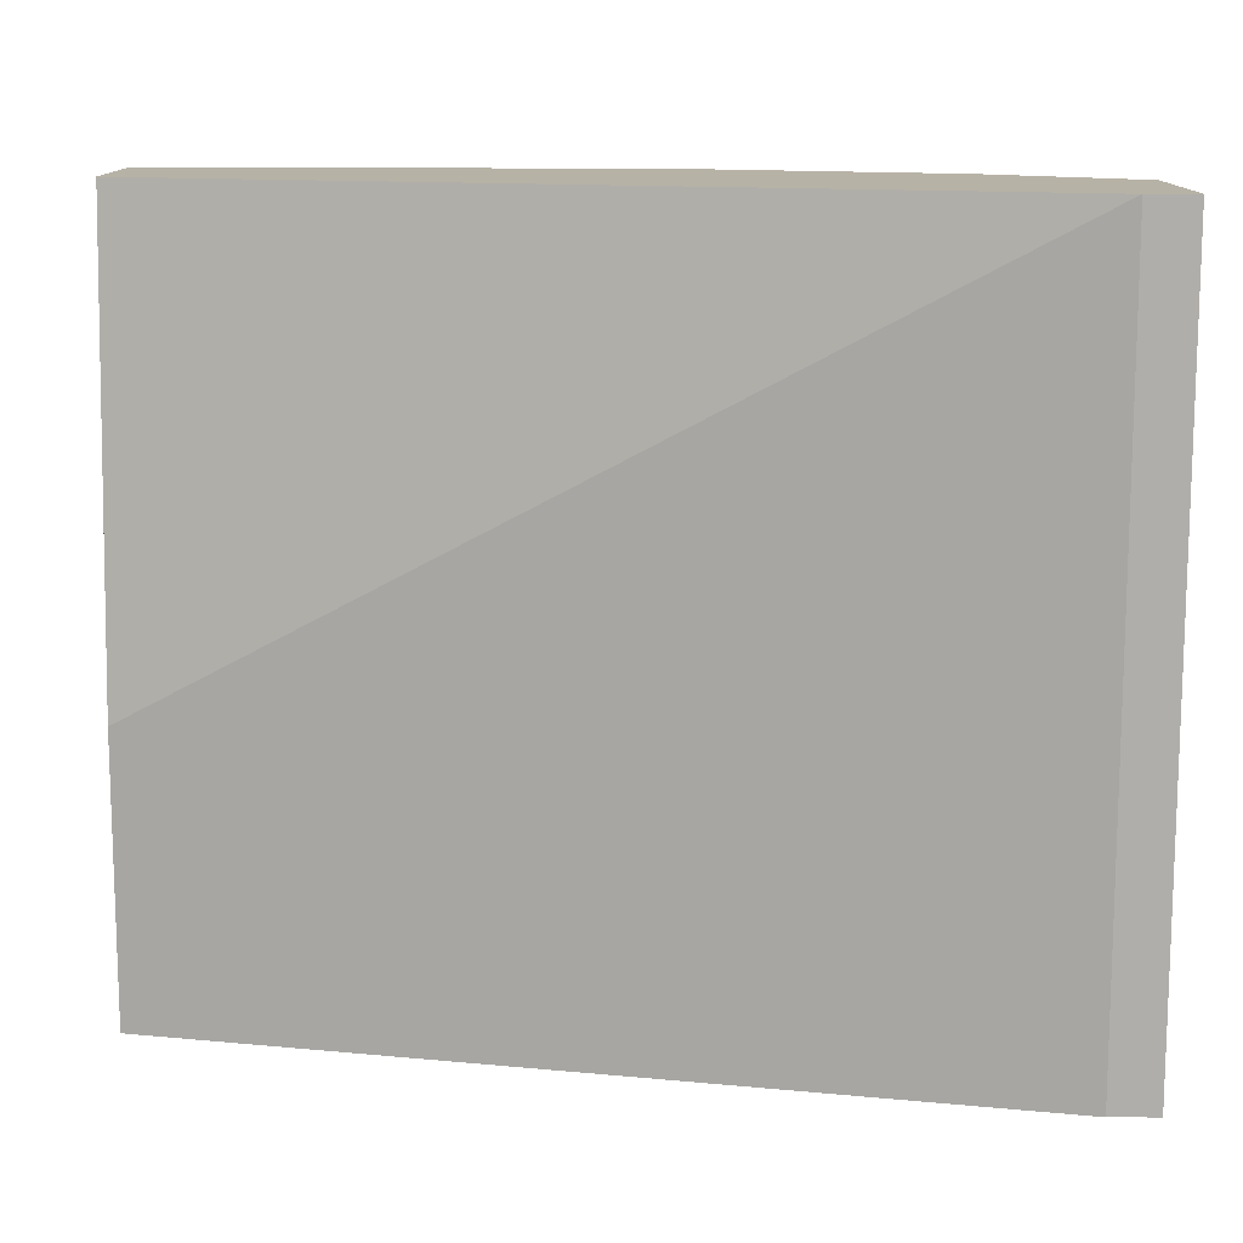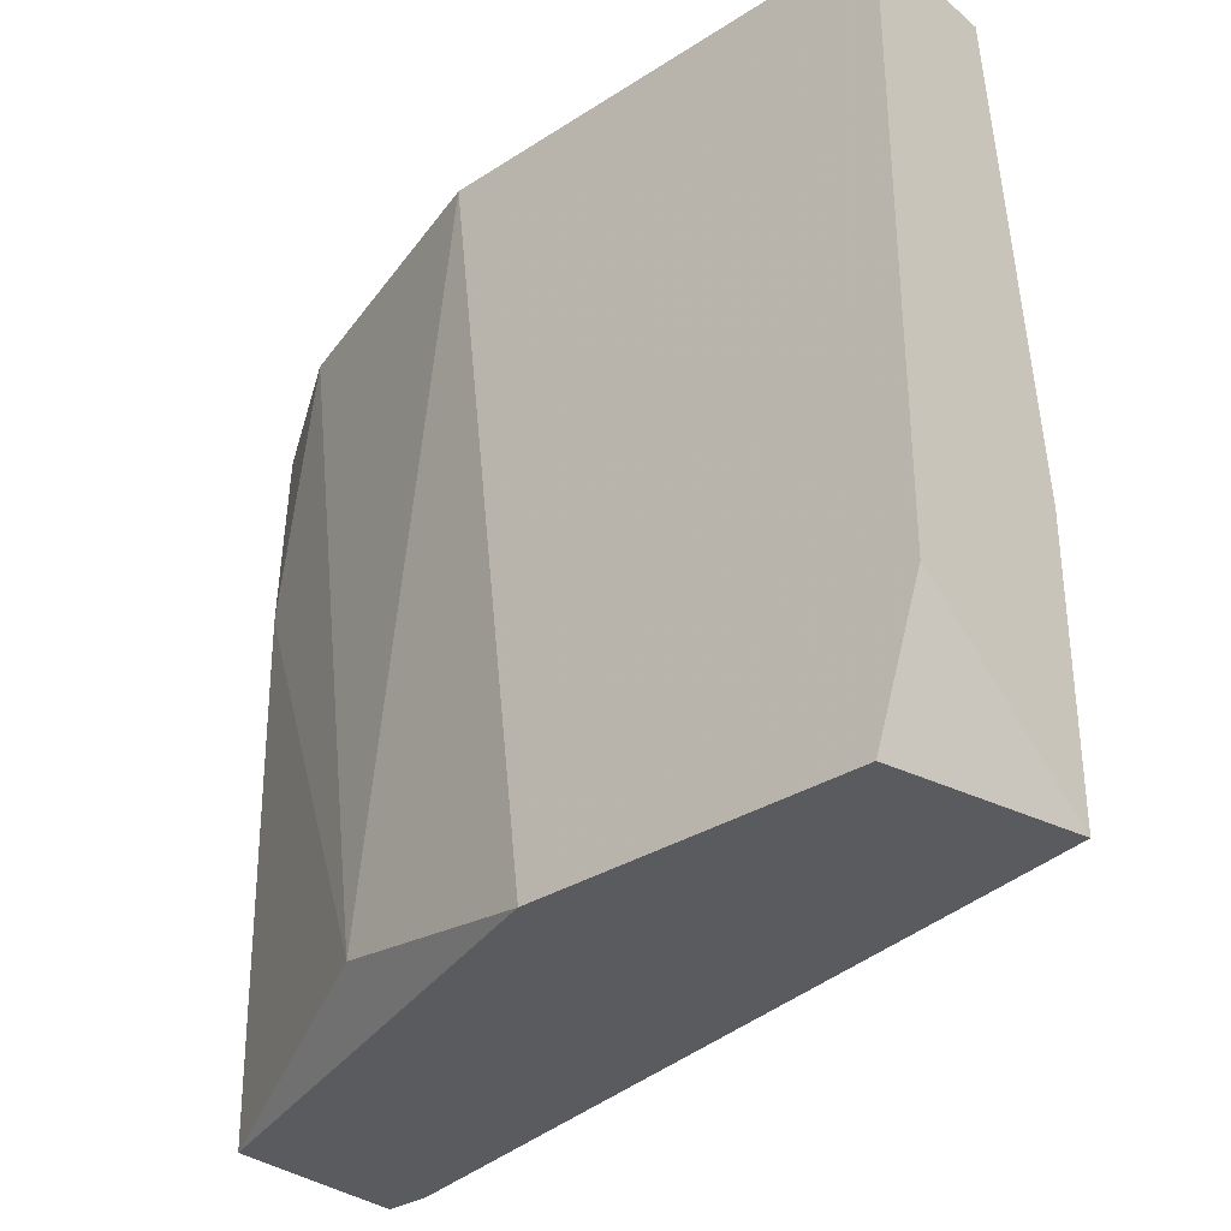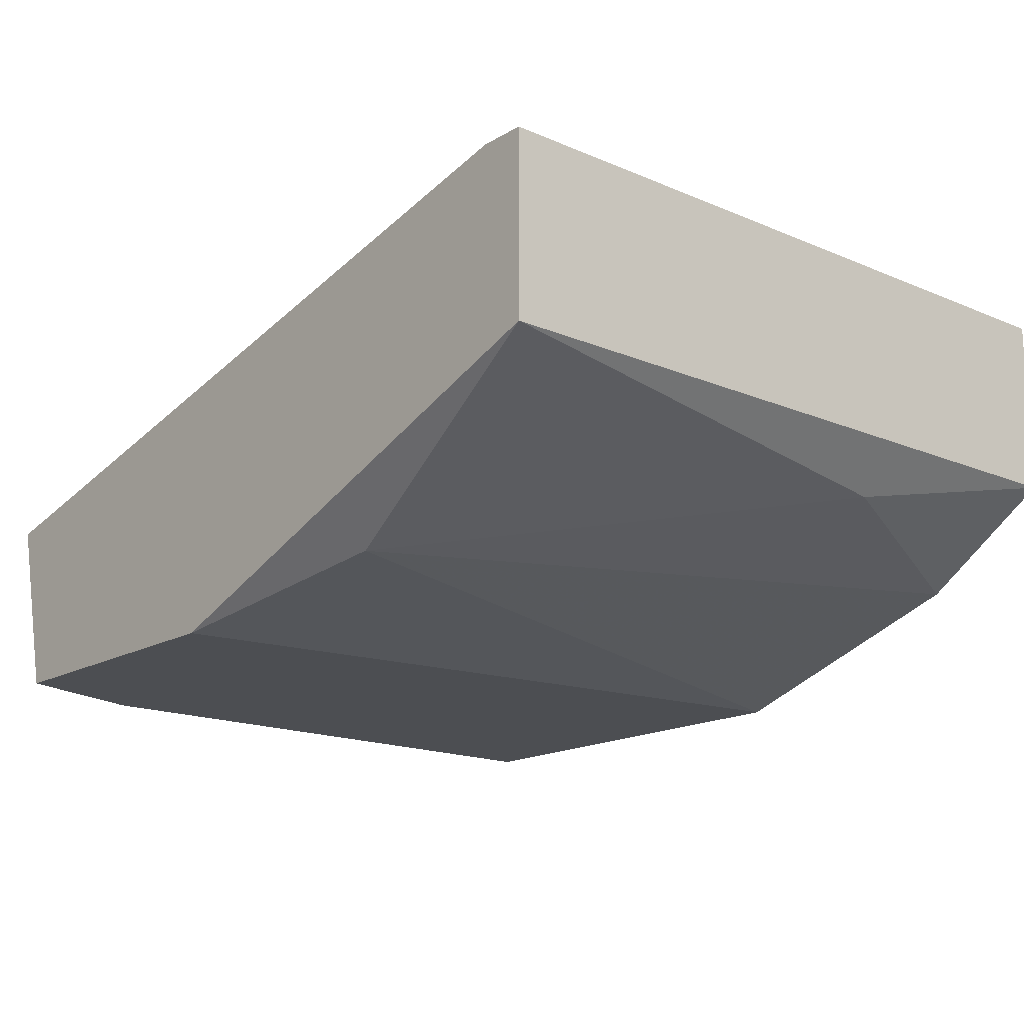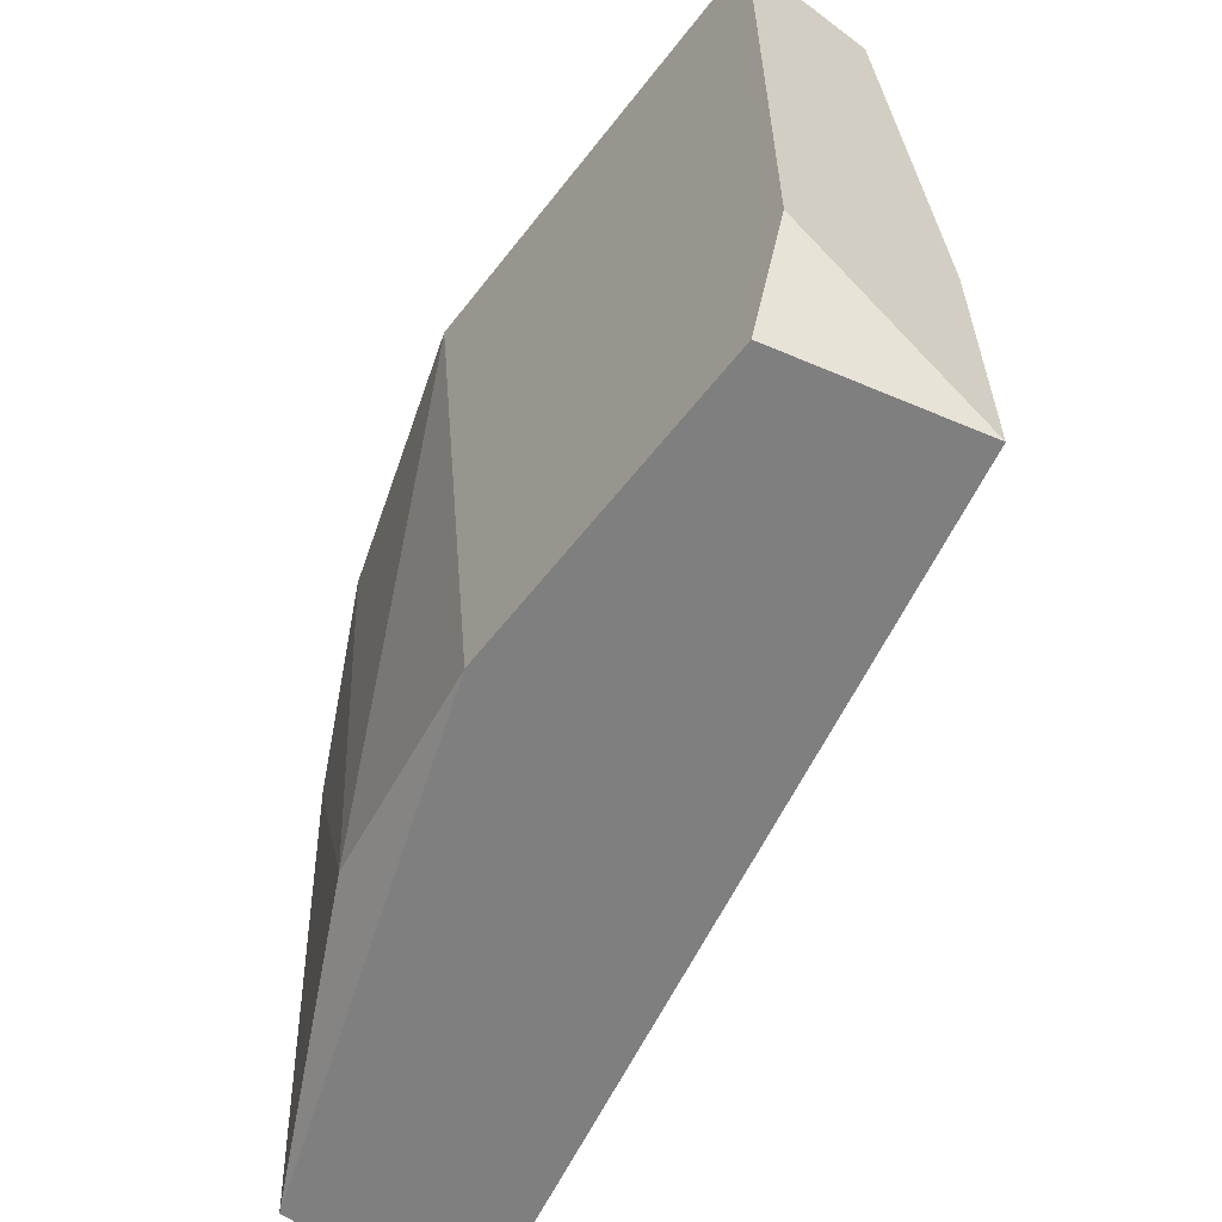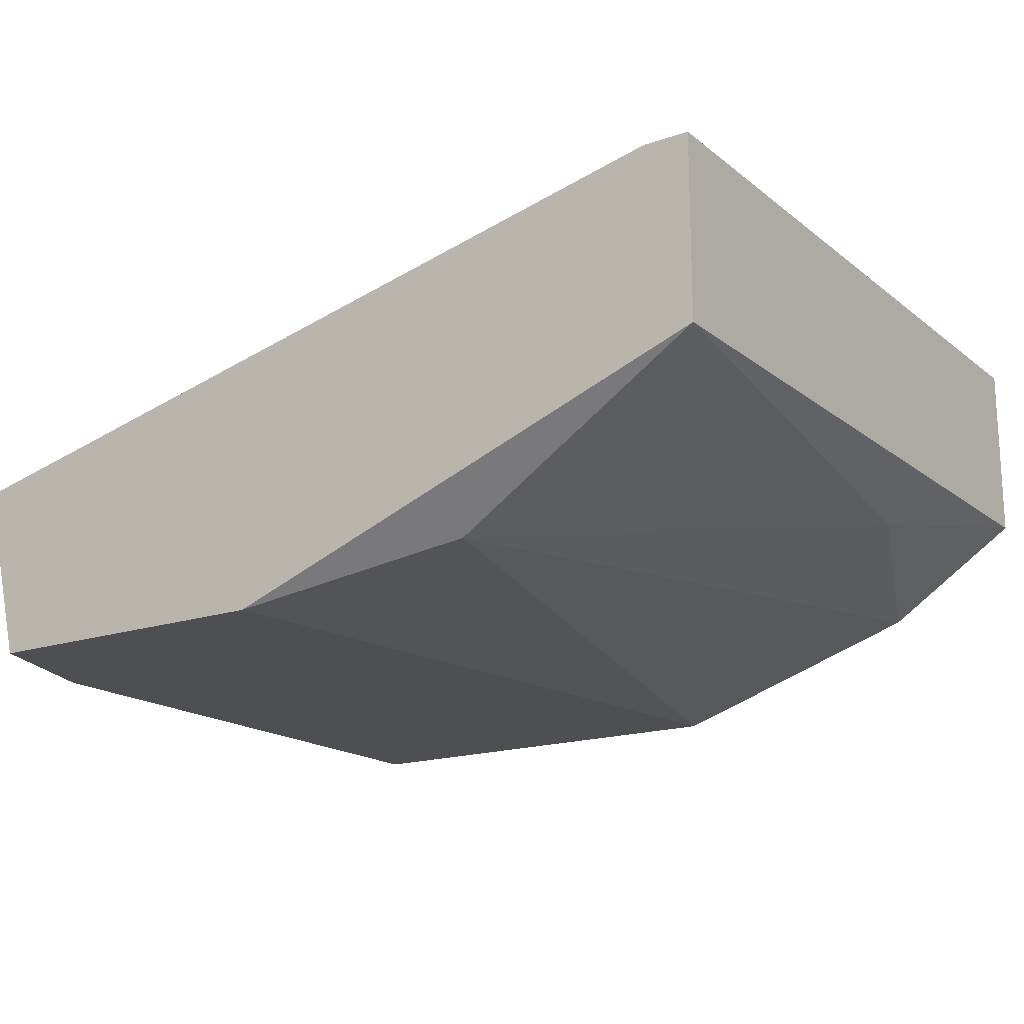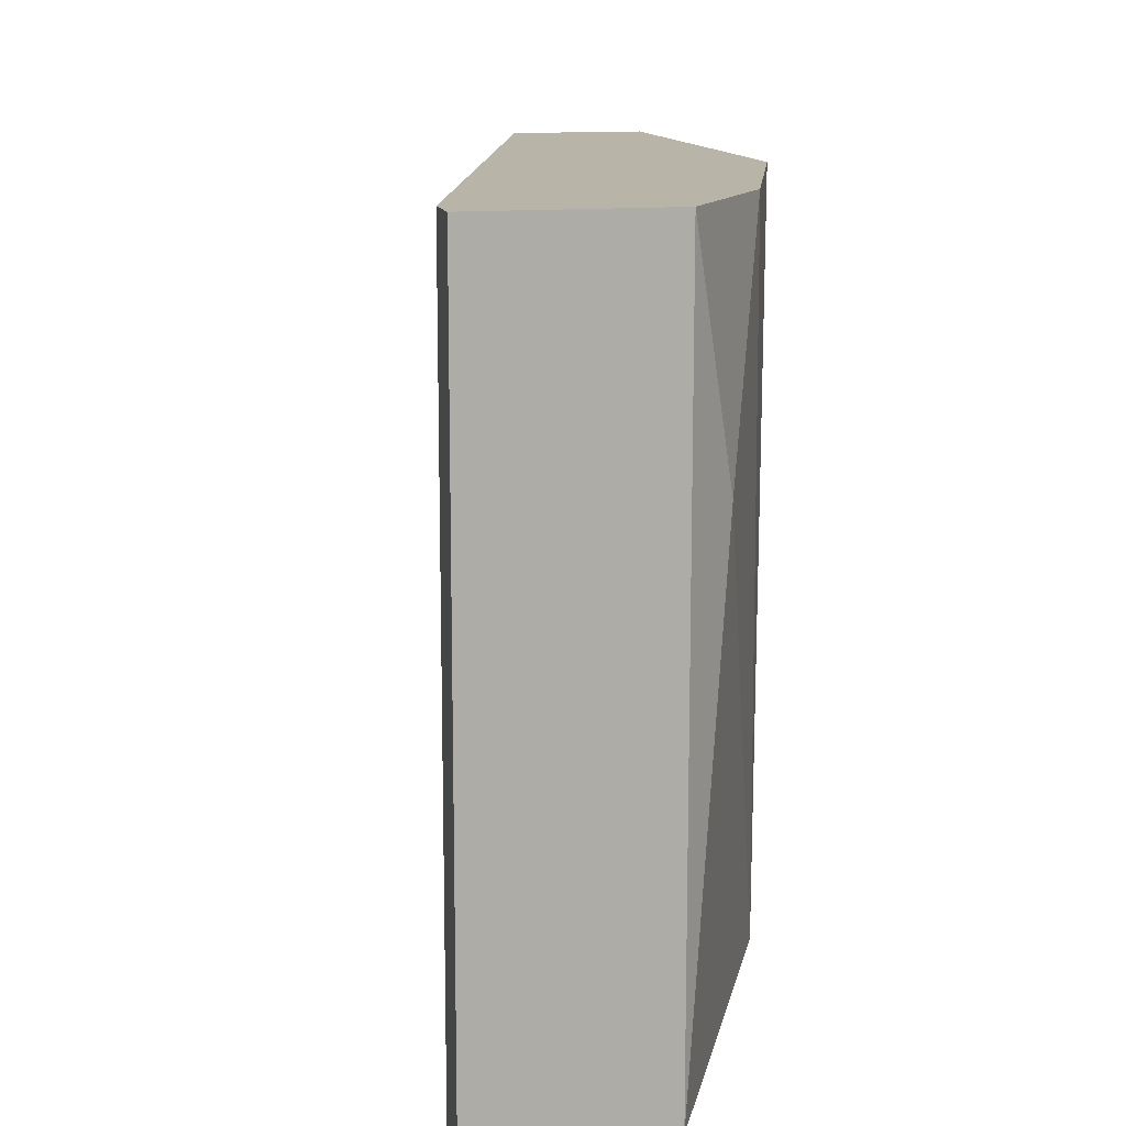
<metadata>
{"format":"obj","ext":"obj","renderer":"f3d","projection":"perspective","resolution":1024,"background":"white","views":[{"elev":12.3,"azim":-179.7,"up":"+Z"},{"elev":-32.7,"azim":41.5,"up":"+Z"},{"elev":-16.7,"azim":-130.7,"up":"+Y"},{"elev":-59.8,"azim":52.4,"up":"+Z"},{"elev":-17.5,"azim":-146.1,"up":"+Y"},{"elev":13.3,"azim":-102.8,"up":"+Z"}]}
</metadata>
<code>
v -0.02323 -0.08228 0.01207
v -0.04252 -0.07821 0.009022
v -0.04151 -0.07923 0.02019
v -0.04151 -0.07415 0.02527
v -0.02323 -0.07821 0.009022
v -0.02323 -0.08228 0.02527
v -0.04151 -0.07415 0.009022
v -0.03338 -0.08228 0.02527
v -0.02323 -0.07923 0.02527
v -0.03136 -0.08228 0.009022
v -0.04252 -0.07821 0.02527
v -0.03643 -0.08126 0.01004
v -0.04252 -0.07415 0.009022
v -0.02323 -0.07821 0.01511
v -0.02425 -0.08228 0.009022
v -0.04252 -0.07415 0.02527
v -0.03947 -0.08024 0.02527
f 12 8 17
f 1 5 6
f 4 5 7
f 5 2 7
f 1 6 8
f 6 4 8
f 4 6 9
f 6 5 9
f 2 5 10
f 1 8 10
f 2 3 11
f 8 4 11
f 3 2 12
f 2 10 12
f 10 8 12
f 7 2 13
f 4 7 13
f 2 11 13
f 5 4 14
f 4 9 14
f 9 5 14
f 5 1 15
f 1 10 15
f 10 5 15
f 11 4 16
f 4 13 16
f 13 11 16
f 11 3 17
f 8 11 17
f 3 12 17

</code>
